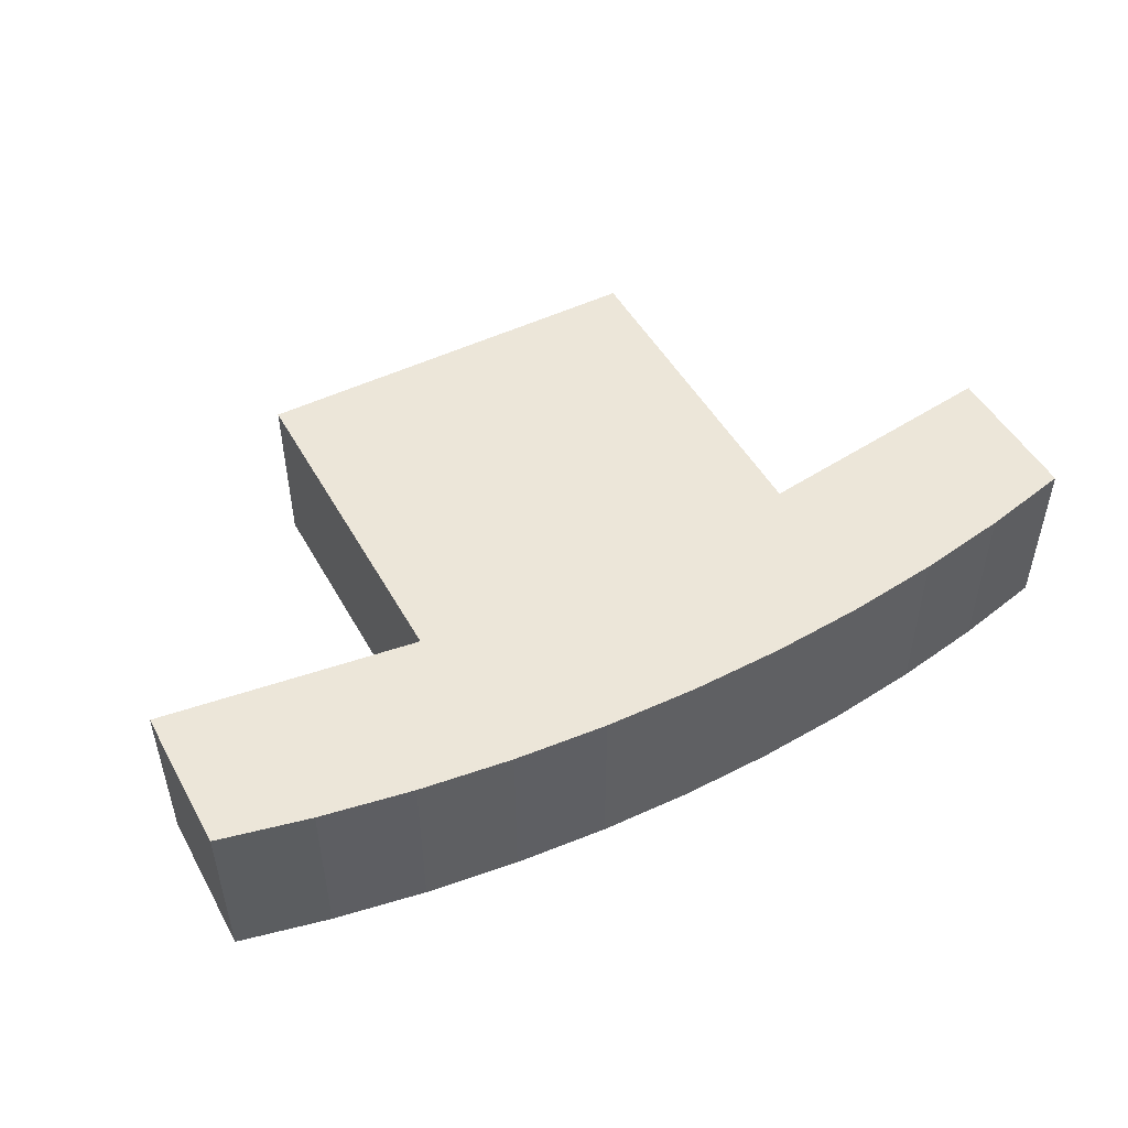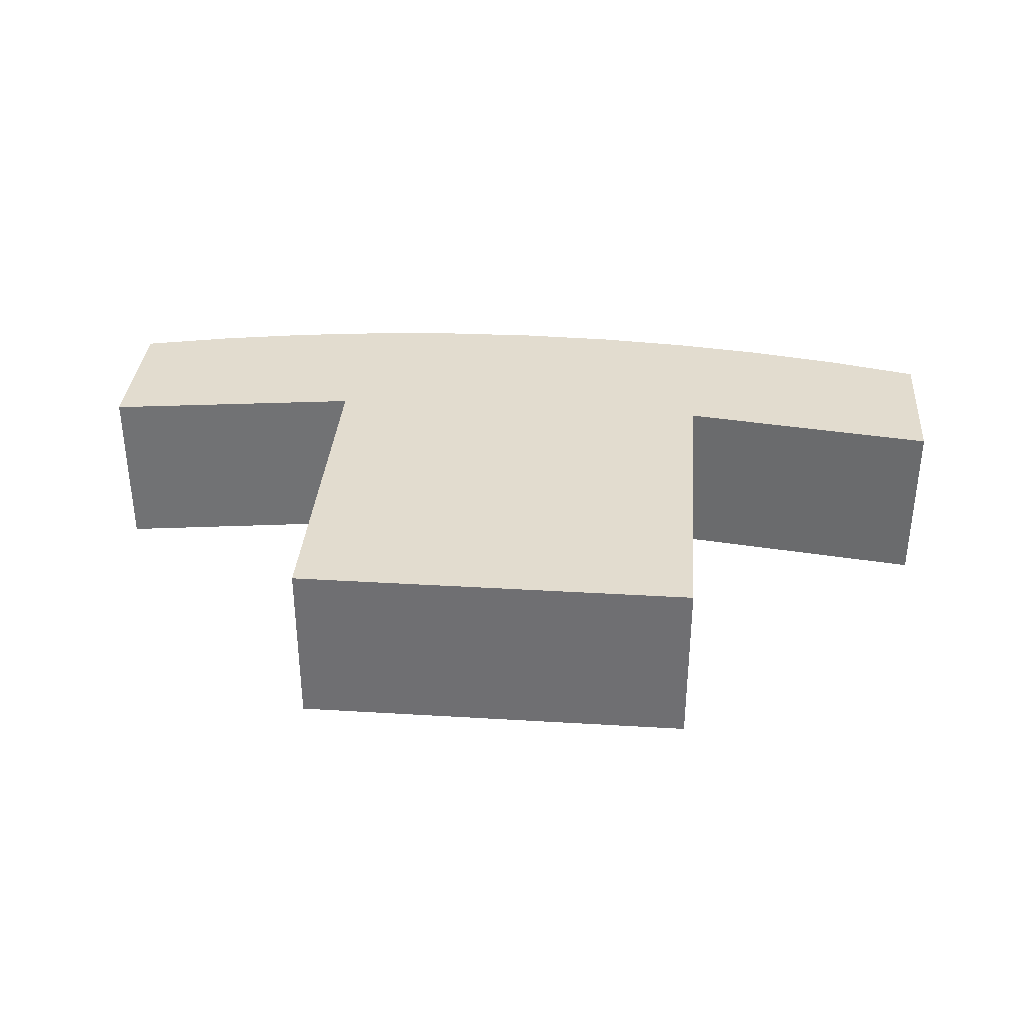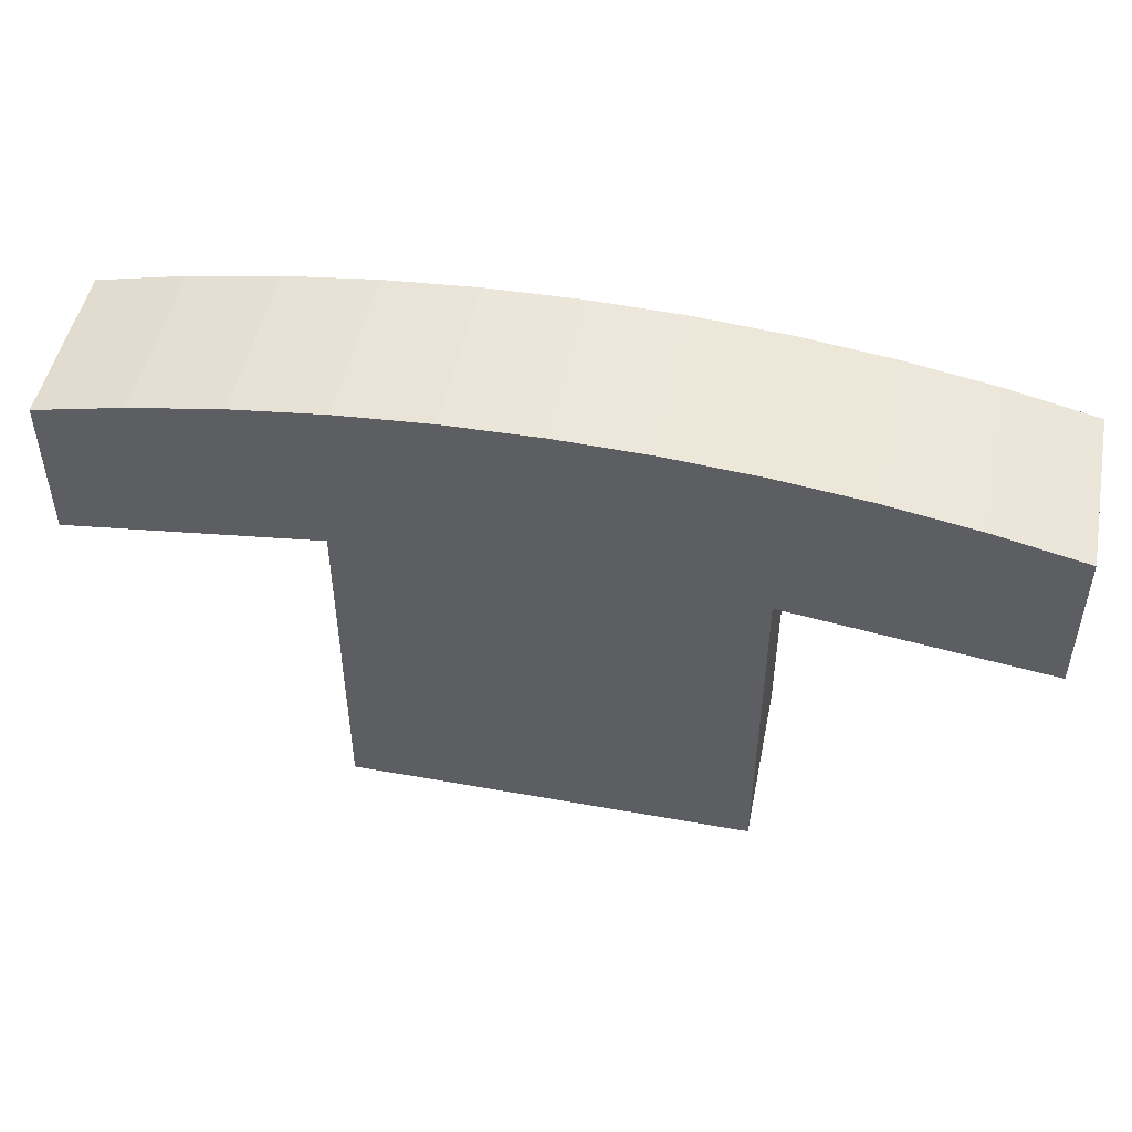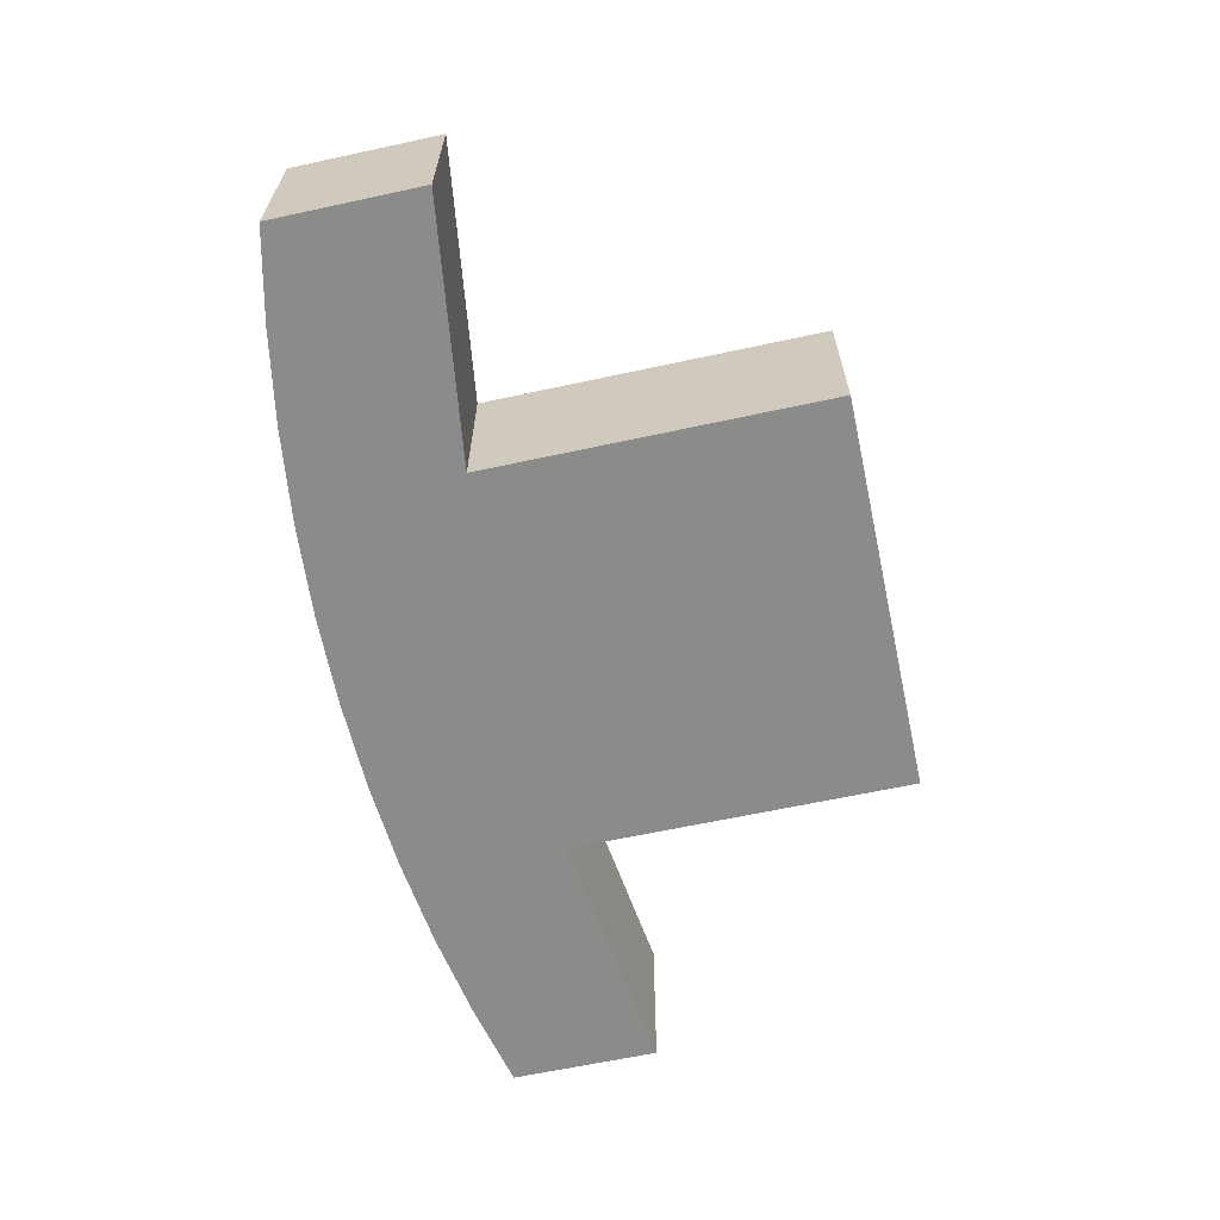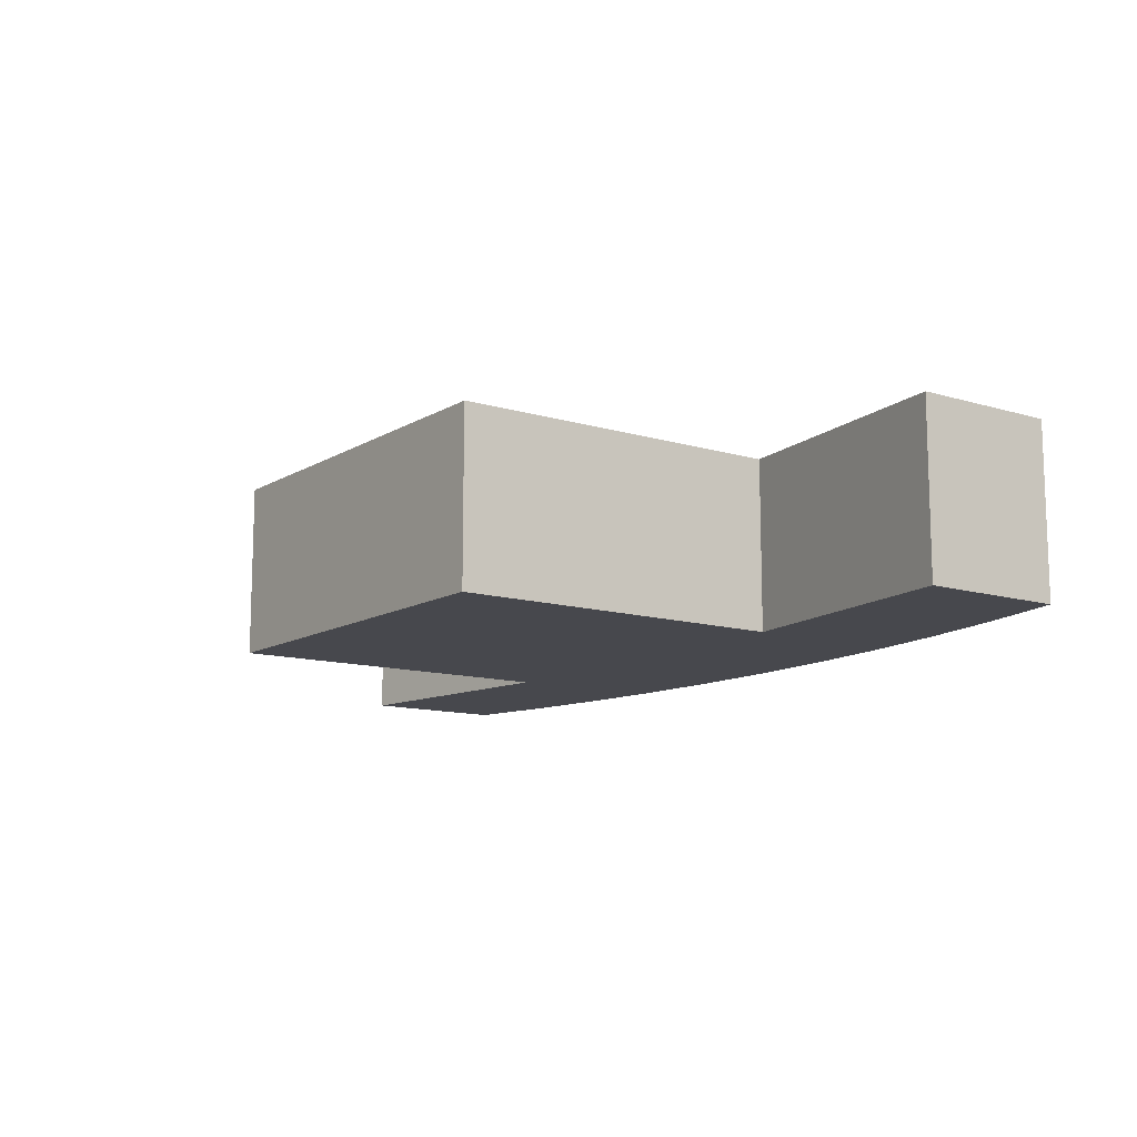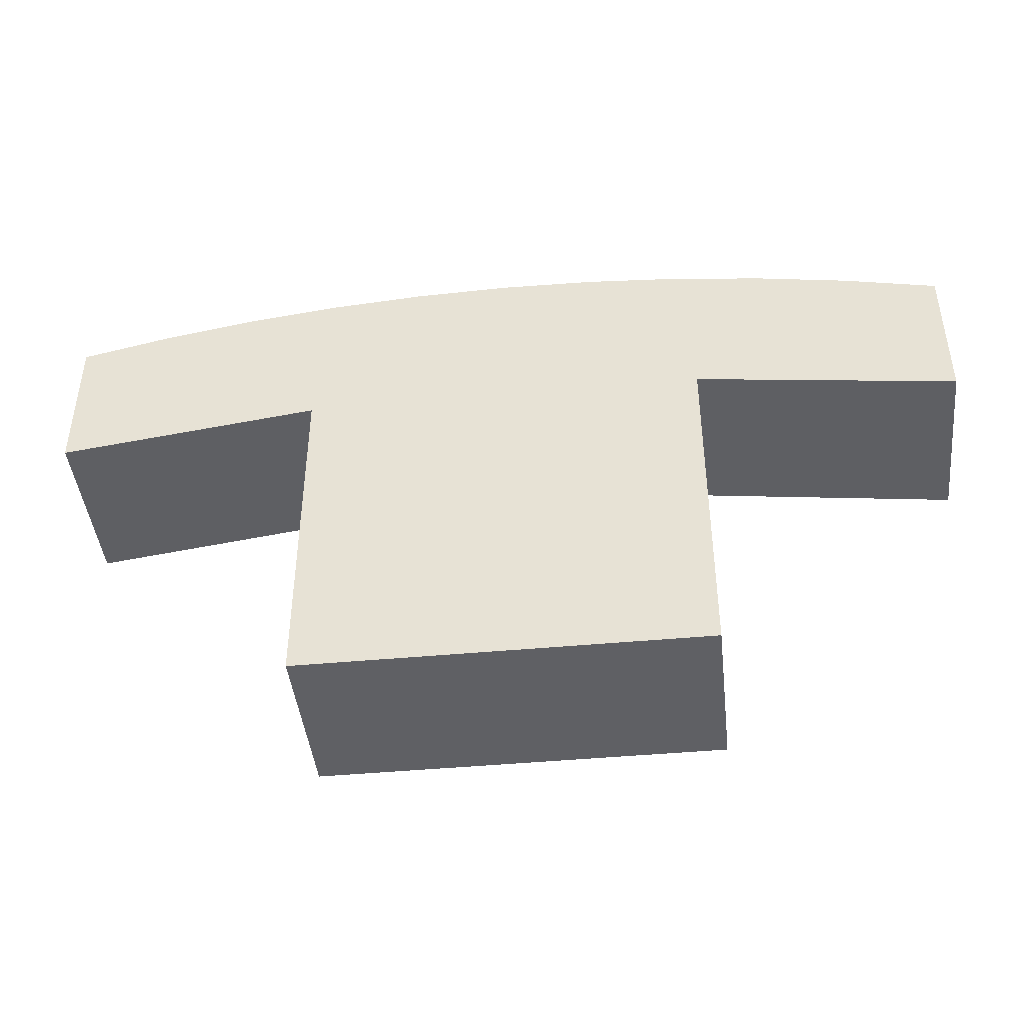
<metadata>
{"format":"obj","ext":"obj","renderer":"f3d","projection":"perspective","resolution":1024,"background":"white","views":[{"elev":49.2,"azim":151.7,"up":"+Z"},{"elev":34.7,"azim":4.6,"up":"+Z"},{"elev":49.1,"azim":-168.7,"up":"+Y"},{"elev":-63.7,"azim":-77.7,"up":"+Z"},{"elev":-11.8,"azim":54.2,"up":"+Z"},{"elev":-43.8,"azim":6.3,"up":"+Y"}]}
</metadata>
<code>
o Body
v 1.75 0 0
v 1.75 1 0
v 1.75 0 1.5
v 1.75 1 1.5
v 4 0.7 0
v 4 0.7 1.5
v 4 2 0
v 4 2 1.5
v 3.212 2.179 0
v 3.212 2.179 1.5
v 2.416 2.319 0
v 2.416 2.319 1.5
v 1.614 2.42 0
v 1.614 2.42 1.5
v 0.808 2.48 0
v 0.808 2.48 1.5
v -0 2.5 1.5
v -0 2.5 0
v -0.808 2.48 0
v -0.808 2.48 1.5
v -1.614 2.42 0
v -1.614 2.42 1.5
v -2.416 2.319 0
v -2.416 2.319 1.5
v -3.212 2.179 0
v -3.212 2.179 1.5
v -4 2 1.5
v -4 2 0
v -4 0.7 0
v -4 0.7 1.5
v -1.75 1 0
v -1.75 1 1.5
v -1.75 0 0
v -1.75 0 1.5
v -1.75 -2 0
v -1.75 -2 1.5
v 1.75 -2 0
v 1.75 -2 1.5
f 1 2 3
f 3 2 4
f 2 5 4
f 4 5 6
f 5 7 6
f 6 7 8
f 7 9 8
f 8 9 10
f 10 11 12
f 9 11 10
f 12 13 14
f 11 13 12
f 14 15 16
f 16 15 17
f 13 15 14
f 15 18 17
f 17 19 20
f 18 19 17
f 20 21 22
f 19 21 20
f 22 23 24
f 21 23 22
f 24 25 26
f 26 25 27
f 23 25 24
f 25 28 27
f 28 29 30
f 28 30 27
f 29 31 32
f 29 32 30
f 31 33 34
f 31 34 32
f 33 35 34
f 34 35 36
f 35 37 38
f 35 38 36
f 37 1 3
f 37 3 38
f 28 25 29
f 25 31 29
f 25 23 31
f 23 21 31
f 21 19 31
f 33 1 35
f 35 1 37
f 19 18 31
f 31 2 33
f 33 2 1
f 18 2 31
f 18 15 2
f 15 13 2
f 13 11 2
f 2 9 5
f 11 9 2
f 9 7 5
f 26 27 30
f 32 26 30
f 24 26 32
f 22 24 32
f 20 22 32
f 3 34 36
f 3 36 38
f 17 20 32
f 4 32 34
f 4 34 3
f 4 17 32
f 16 17 4
f 14 16 4
f 12 14 4
f 10 4 6
f 10 12 4
f 8 10 6

</code>
